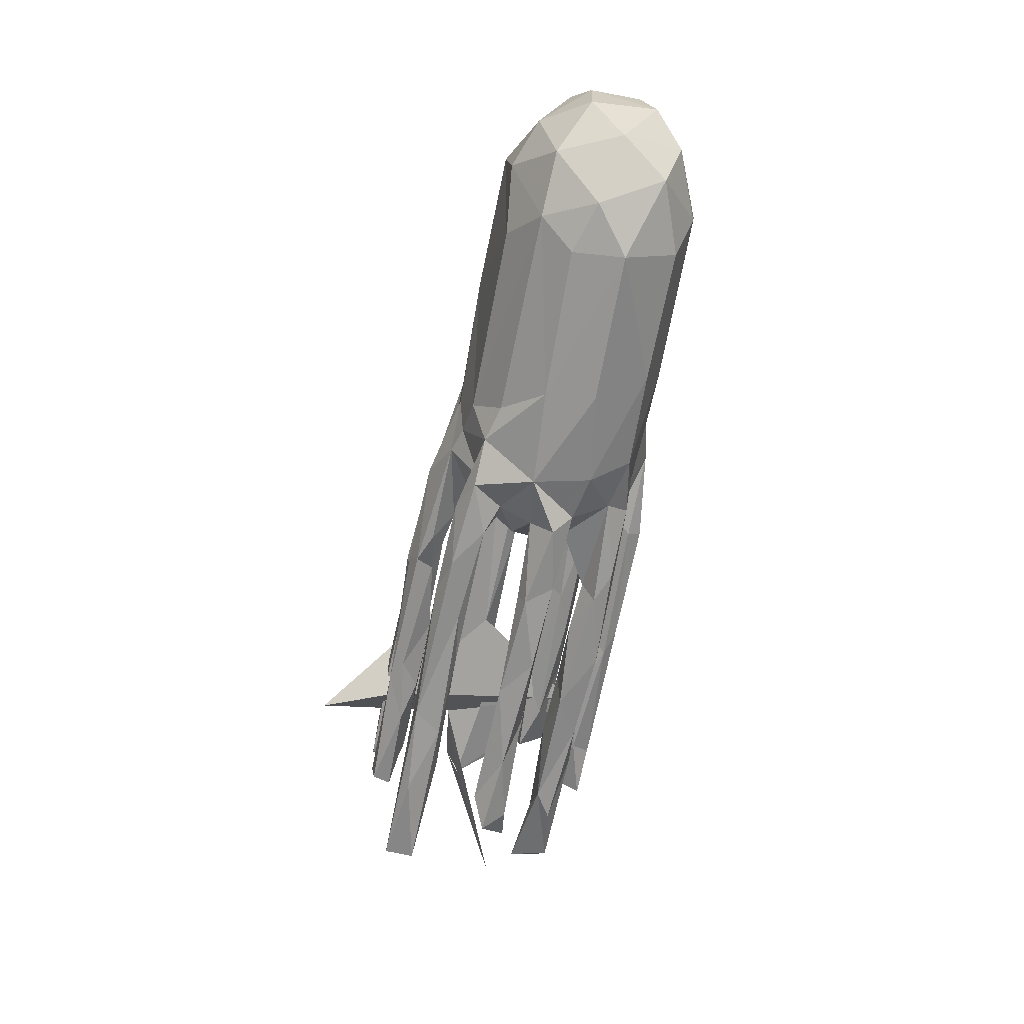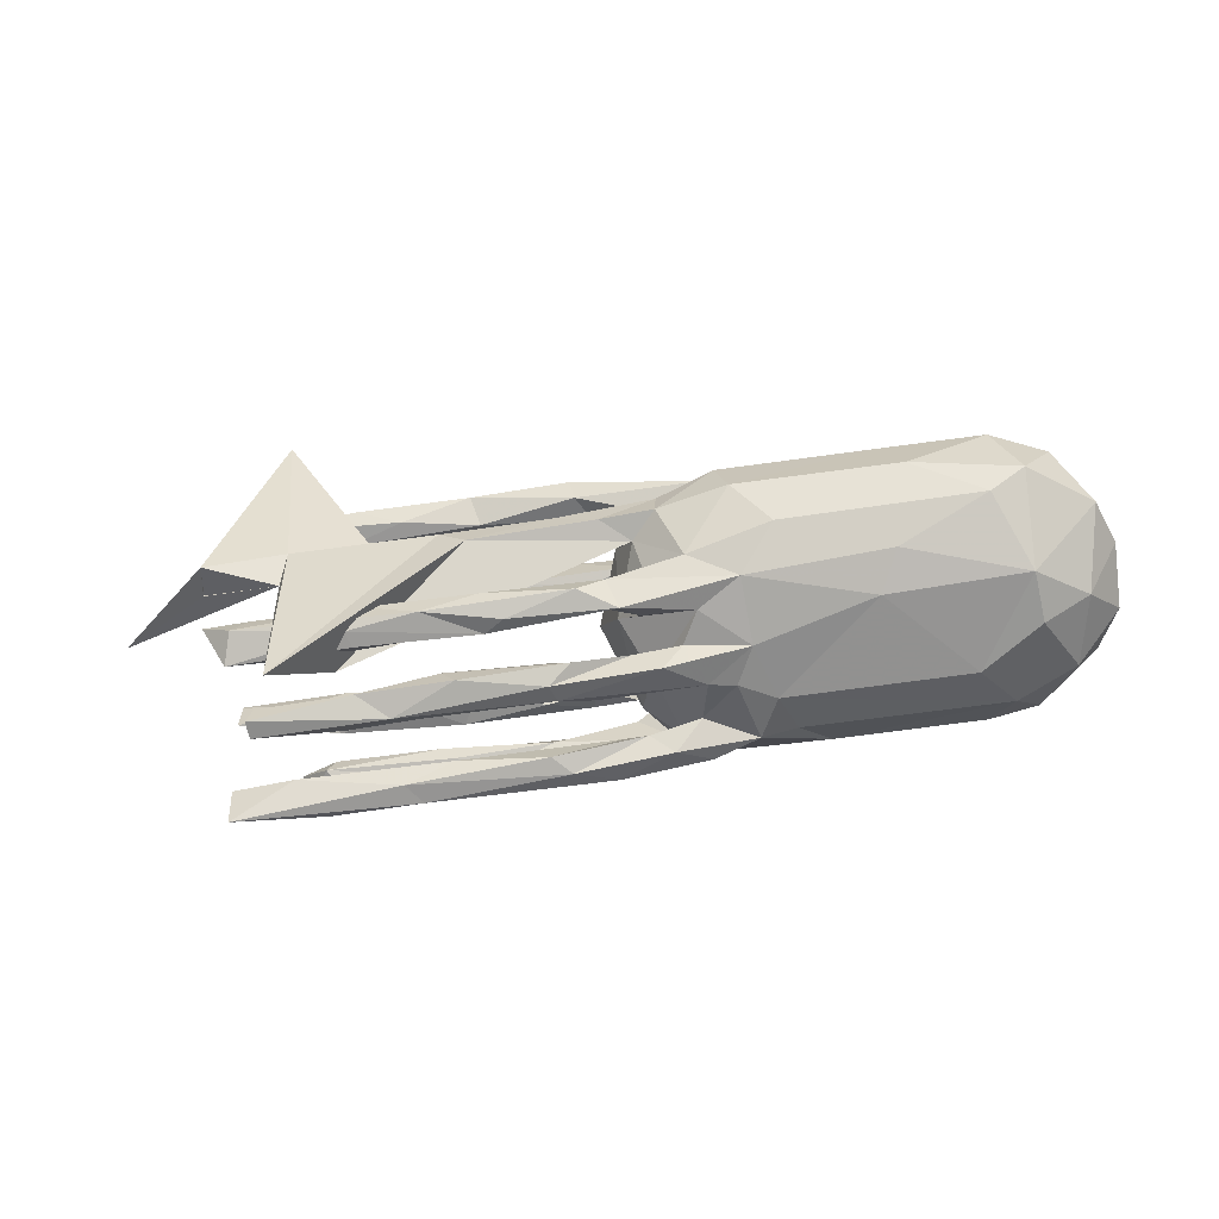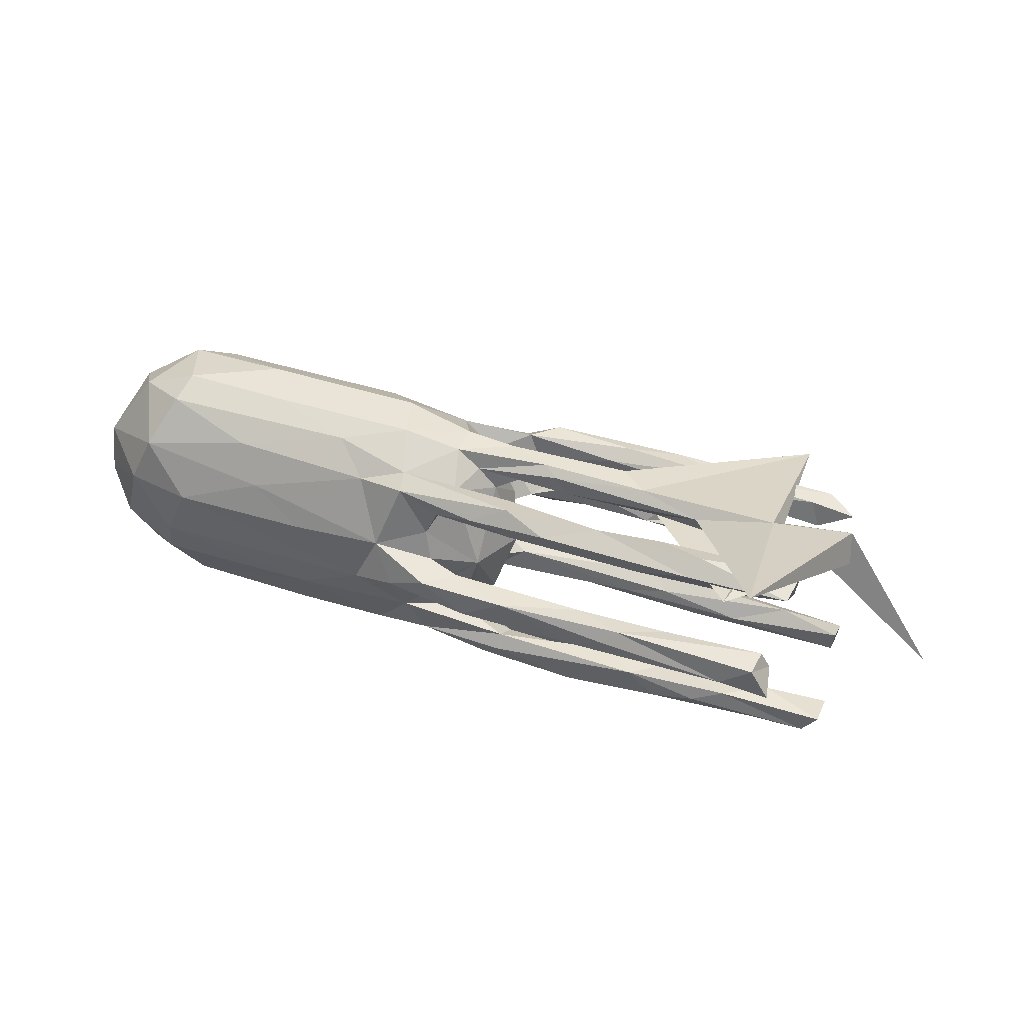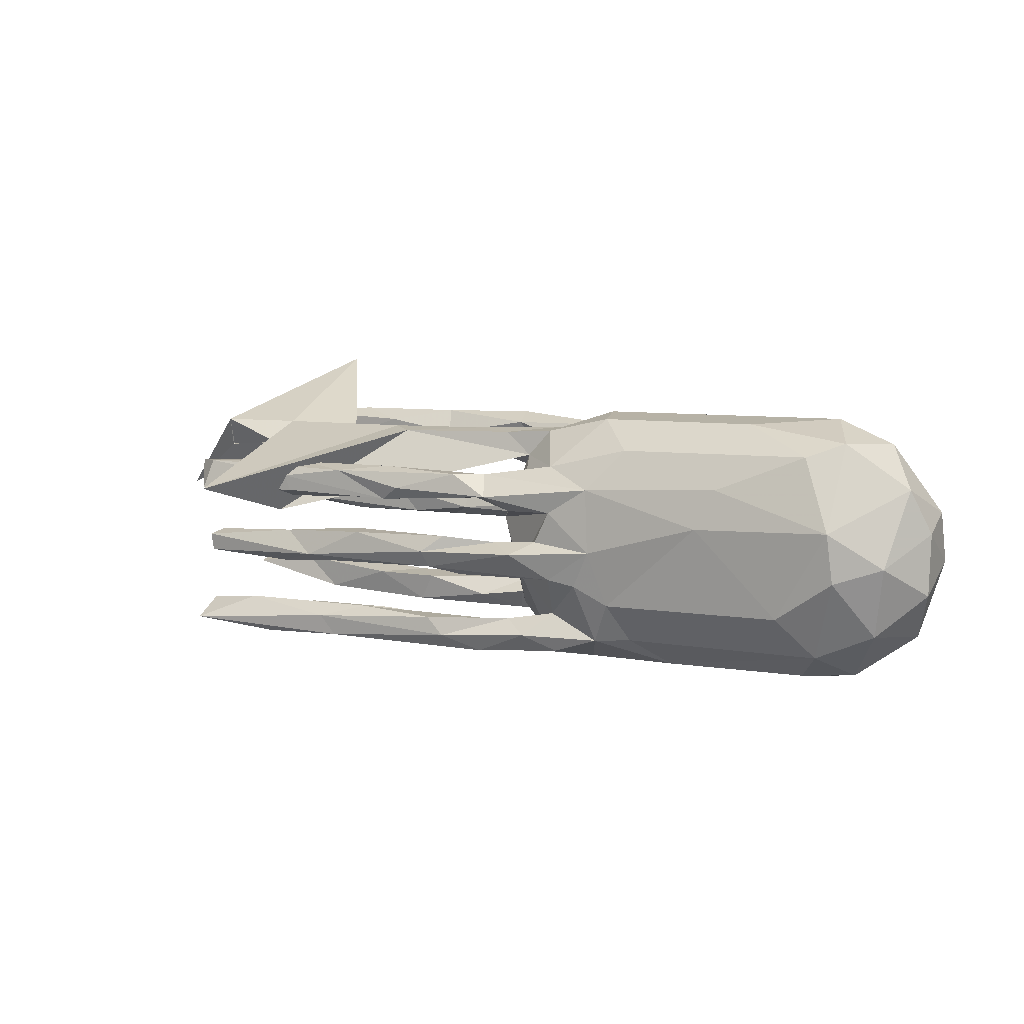
<metadata>
{"format":"obj","ext":"obj","renderer":"f3d","projection":"perspective","resolution":1024,"background":"white","views":[{"elev":-67.7,"azim":-101.5,"up":"+Y"},{"elev":-74.7,"azim":-172.0,"up":"+Z"},{"elev":48.9,"azim":18.6,"up":"+Y"},{"elev":6.5,"azim":-154.3,"up":"+Y"}]}
</metadata>
<code>
v 0.783 0.1511 -0.1668
v 0.8147 -0.1108 0.1872
v 0.8058 -0.2224 -0.1661
v 0.7138 -0.005071 -0.1924
v 0.7241 -0.05109 -0.2199
v 0.7854 -0.1487 0.1946
v 0.6757 -0.1698 -0.1278
v 0.7977 -0.2369 -0.1081
v 0.8038 0.1753 -0.01635
v 0.7925 0.2376 -0.04434
v 0.645 0.3732 0.3015
v 0.8187 -0.1262 0.1231
v 0.6947 0.0329 0.1908
v 0.7258 -0.01478 -0.2266
v 0.6771 -0.2681 0.02879
v 0.8014 -0.1841 -0.1047
v 0.7005 -0.2349 0.07849
v 0.7068 0.01554 0.2587
v 0.7186 0.2534 0.1108
v 0.6712 -0.177 0.1768
v 0.9954 0.0667 0.09715
v 0.6404 -0.256 0.07078
v 0.7424 0.09233 -0.229
v 0.6668 0.07649 0.2501
v 0.6895 -0.1111 0.1401
v 0.5858 0.007995 0.2233
v 0.7118 0.197 0.1219
v 0.4708 -0.195 -0.1679
v 0.6408 -0.2068 0.01402
v 0.6914 0.1556 -0.1761
v 0.5419 -0.1429 0.1983
v 0.6092 0.1892 0.1503
v 0.7326 -0.05177 -0.1835
v 0.7055 0.2434 0.1798
v 0.6745 0.07309 0.1937
v 0.6132 -0.2454 -0.001189
v 0.7117 0.104 -0.1601
v 0.6495 0.188 -0.06852
v 0.603 0.02886 0.2606
v 0.4767 -0.2372 -0.1072
v 0.6237 -0.2031 0.04695
v 0.5685 -0.2068 -0.09554
v 0.6199 -0.01461 -0.1652
v 0.606 -0.109 0.1868
v 0.5502 -0.06955 -0.187
v 0.6155 0.1748 0.005732
v 0.5036 -0.2705 0.04022
v 0.3736 0.07769 0.2399
v 0.6197 -0.2437 -0.1478
v 0.472 0.2113 0.001337
v 0.6313 0.2354 -0.02153
v 0.4881 0.1566 -0.1863
v 0.5093 0.09624 -0.2299
v 0.5843 0.2372 0.2171
v 0.4777 -0.1334 0.127
v 0.7251 0.1541 -0.2141
v 0.4273 0.2384 0.1048
v 0.5872 0.07904 -0.1982
v 0.2956 0.1868 0.1364
v 0.4187 -0.06019 -0.2059
v 0.3339 0.004429 0.2398
v 0.5179 0.2617 0.143
v 0.525 0.003291 -0.2093
v 0.477 -0.03614 -0.1665
v 0.3658 0.01358 -0.1841
v 0.5381 0.2033 0.1103
v 0.6494 0.1044 -0.3633
v 0.5004 0.2354 0.1775
v 0.386 -0.2156 0.00991
v 0.3701 -0.1695 -0.1431
v 0.2935 0.2612 0.1363
v 0.4511 -0.1779 0.1892
v 0.1856 0.1869 -0.00303
v 0.5195 0.1287 -0.2335
v 0.438 -0.2368 -0.1635
v 0.342 -0.2565 0.001241
v 0.4698 0.06561 0.197
v 0.5526 0.04748 -0.2029
v 0.4203 -0.2246 0.06453
v 0.2731 0.157 -0.2017
v 0.2954 0.2269 -0.07115
v 0.4441 0.1278 -0.163
v 0.387 0.1982 0.1661
v 0.3377 0.01043 -0.2289
v 0.4173 -0.202 0.037
v 0.2996 0.08533 -0.1855
v 0.4229 0.01061 0.2059
v 0.3838 0.1457 -0.2297
v 0.4637 -0.0463 -0.2279
v 0.2811 0.0264 0.1883
v 0.1959 -0.2352 -0.117
v 0.2794 0.2111 0.1064
v 0.3434 -0.1358 0.1303
v 0.2337 0.1131 -0.2377
v 0.4004 -0.186 -0.107
v 0.2625 -0.1885 0.1971
v 0.2799 0.06602 0.2002
v 0.3476 0.2334 -0.0237
v 0.1798 -0.04571 -0.1849
v 0.2422 0.1377 -0.1703
v 0.3748 -0.1928 0.1415
v 0.1946 -0.2162 0.02806
v 0.3304 -0.02322 -0.163
v 0.2943 -0.2218 0.06349
v 0.1231 -0.2367 -0.004059
v 0.2619 -0.27 0.05521
v 0.395 -0.1281 0.1838
v 0.3436 0.05174 0.2574
v 0.1593 0.2211 -0.008999
v 0.2056 -0.17 0.1263
v 0.006457 0.0156 0.1951
v 0.1563 -0.215 -0.1741
v 0.1197 -0.2678 0.01082
v 0.1185 0.07474 0.2485
v 0.3807 0.1654 -0.02571
v 0.1271 0.01189 -0.2209
v 0.1736 -0.02252 -0.2369
v 0.2378 0.11 -0.1649
v 0.165 0.00614 -0.1895
v 0.2858 0.02032 0.2571
v 0.3112 -0.2107 -0.1022
v 0.05582 -0.1809 -0.1134
v 0.1177 -0.1988 0.1602
v 0.272 0.08644 -0.2235
v -0.002491 -0.2337 -0.102
v 0.09631 -0.07237 -0.1973
v 0.04849 0.2298 -0.06204
v 0.1931 -0.1777 -0.1705
v 0.0619 -0.1888 0.186
v 0.07138 0.09322 -0.1676
v 0.001172 0.06848 0.1947
v 0.02693 0.1011 -0.225
v 0.1611 -0.05673 -0.2208
v 0.1864 0.2413 0.1767
v 0.131 0.2351 -0.02695
v 0.1484 -0.2259 0.06228
v 0.09356 0.2408 0.1008
v 0.06678 0.192 0.1185
v 0.1004 0.1472 -0.2232
v 0.1004 0.263 0.1462
v 0.07613 0.008006 0.006494
v 0.01829 0.000676 -0.1879
v -0.03652 -0.2014 -0.1687
v -0.04883 -0.2729 0.03454
v 0.03222 -0.2076 0.05903
v 0.07104 0.173 -0.02067
v -0.008188 0.1817 -0.06906
v 0.0885 0.04545 0.1882
v 0.07232 -0.2454 -0.1543
v 0.04232 -0.1015 0.06269
v 0.02609 0.1547 0.000228
v -0.05683 0.192 0.1465
v -0.007794 0.06803 -0.175
v 0.1168 0.1985 0.1626
v 0.02435 0.03361 0.1209
v 0.08186 -0.2626 0.06105
v -0.02648 0.1203 -0.1364
v 0.09528 -0.1256 0.1759
v 0.05659 -0.02731 -0.1597
v 0.0373 0.04577 -0.09493
v -0.01321 -0.1812 0.06681
v 0.03601 0.02177 0.2561
v 0.1051 -0.1574 0.1333
v -0.01096 0.2041 0.002346
v -0.04158 -0.2281 -0.01181
v -0.07889 -0.1519 0.1892
v -0.05614 -0.2054 -0.07842
v 0.02615 0.2254 0.1669
v -0.01241 -0.05907 -0.1342
v 0.09387 -0.1531 0.1965
v -0.06002 0.06954 0.2408
v -0.02738 -0.1978 -0.08196
v 0.01656 -0.1497 -0.03744
v 0.04702 0.1456 -0.1818
v -0.1109 -0.07216 -0.1957
v 0.03449 0.003451 0.2285
v -0.01286 -0.1017 0.1394
v -0.04009 0.2004 0.079
v -0.1094 0.07013 -0.1937
v -0.03457 -0.01849 -0.2313
v -0.07364 -0.2343 0.07068
v 0.009359 -0.1716 -0.14
v -0.05718 0.2356 -0.0676
v -0.1397 0.02368 0.2287
v -0.06524 0.07261 0.1721
v -0.08156 0.1304 0.1503
v -0.09999 -0.01563 0.1911
v -0.0961 -0.1879 0.1441
v -0.07521 0.005501 -0.1857
v -0.1942 0.1224 -0.1919
v -0.1043 -0.2341 -0.1408
v -0.09957 0.1663 -0.1591
v -0.06072 0.2409 -0.005186
v -0.09311 -0.1541 -0.1326
v -0.1954 -0.2055 -0.1379
v -0.1451 -0.2602 -0.02615
v -0.1967 0.2656 -0.08189
v -0.1419 0.2279 0.1375
v -0.1852 0.09526 0.1874
v -0.1223 -0.08207 0.1927
v -0.1734 0.2768 0.008337
v -0.1482 0.2407 0.09546
v -0.2003 -0.01045 -0.1949
v -0.1635 -0.08496 -0.1809
v -0.3047 0.2589 0.05937
v -0.1985 -0.1901 0.1658
v -0.1687 -0.2533 0.08716
v -0.2662 0.2054 -0.1527
v -0.2396 0.2133 0.1187
v -0.4394 0.05335 -0.2014
v -0.3668 -0.09363 0.196
v -0.3896 -0.2039 0.158
v -0.2678 -0.2018 -0.119
v -0.3485 -0.2739 0.057
v -0.4783 0.1345 -0.1878
v -0.3728 0.08406 0.1903
v -0.333 -0.2602 -0.04118
v -0.4684 0.2751 0.006915
v -0.6412 -0.2766 0.0514
v -0.5221 0.2189 0.1092
v -0.235 -0.1229 -0.1721
v -0.2312 -0.01021 0.2064
v -0.7157 0.05865 -0.2
v -0.4766 0.1486 0.1583
v -0.6049 -0.1239 -0.1758
v -0.6468 0.0822 0.1902
v -0.6897 -0.02674 0.1987
v -0.647 -0.1959 0.1569
v -0.5187 0.2637 -0.08712
v -0.627 -0.259 -0.05084
v -0.6965 0.2529 0.06169
v -0.6566 0.2053 -0.1546
v -0.7253 -0.04256 -0.1894
v -0.7305 -0.2546 -0.02
v -0.7031 -0.1072 0.1866
v -0.7935 -0.1553 -0.1137
v -0.7846 0.07086 0.1568
v -0.7281 0.2324 -0.1162
v -0.6731 -0.2066 -0.1192
v -0.6827 0.2744 0.001196
v -0.7883 -0.2017 0.103
v -0.794 0.2249 0.007664
v -0.8538 0.1424 -0.09004
v -0.819 -0.012 -0.1525
v -0.8897 -0.01857 0.07551
v -0.8524 -0.1682 0.0082
v -0.7409 0.1723 0.136
v -0.8315 -0.08253 0.1341
v -0.887 -0.07266 -0.06067
v -0.8866 0.08533 0.04721
v -0.89 0.05246 -0.05711
v 0.6199 -0.1784 0.1432
f 211 206 200
f 166 200 206
f 222 211 200
f 212 206 211
f 107 72 31
f 20 31 72
f 44 107 31
f 96 72 107
f 170 96 107
f 101 72 96
f 199 171 185
f 131 185 171
f 186 199 185
f 184 171 199
f 142 159 116
f 119 116 159
f 117 142 116
f 169 159 142
f 24 18 13
f 26 13 18
f 35 24 13
f 39 18 24
f 77 35 13
f 48 24 35
f 77 48 35
f 39 24 48
f 97 48 77
f 90 97 77
f 114 48 97
f 114 108 48
f 39 48 108
f 120 108 114
f 131 114 97
f 92 66 59
f 32 59 66
f 138 92 59
f 57 66 92
f 148 131 97
f 171 114 131
f 162 114 171
f 222 184 199
f 162 171 184
f 39 26 18
f 87 13 26
f 61 26 39
f 120 39 108
f 61 39 120
f 176 61 120
f 162 120 114
f 176 120 162
f 176 162 184
f 87 26 61
f 90 87 61
f 61 111 90
f 148 90 111
f 176 111 61
f 184 111 176
f 14 4 5
f 33 5 4
f 89 14 5
f 63 4 14
f 203 189 180
f 142 180 189
f 175 203 180
f 179 189 203
f 180 142 117
f 133 180 117
f 84 117 116
f 116 119 65
f 103 65 119
f 84 116 65
f 89 117 84
f 63 84 65
f 89 84 63
f 14 89 63
f 103 63 65
f 43 4 63
f 130 132 124
f 94 124 132
f 86 130 124
f 153 132 130
f 164 109 135
f 98 135 109
f 193 164 135
f 73 109 164
f 124 53 86
f 58 86 53
f 74 53 124
f 139 94 132
f 174 139 132
f 88 94 139
f 88 124 94
f 80 88 139
f 74 124 88
f 56 74 88
f 23 53 74
f 58 53 23
f 56 23 74
f 37 58 23
f 52 88 80
f 174 80 139
f 52 56 88
f 1 23 56
f 127 135 81
f 98 81 135
f 147 127 81
f 193 135 127
f 67 81 98
f 51 67 98
f 78 81 67
f 50 51 98
f 38 67 51
f 10 38 51
f 78 67 38
f 21 38 10
f 11 10 51
f 10 9 21
f 38 21 9
f 11 9 10
f 234 230 219
f 217 219 230
f 241 234 219
f 239 230 234
f 230 239 217
f 213 217 239
f 214 219 217
f 196 165 144
f 113 144 165
f 181 196 144
f 167 165 196
f 165 105 113
f 76 113 105
f 102 105 165
f 102 76 105
f 106 113 76
f 246 236 234
f 239 234 236
f 241 246 234
f 249 236 246
f 173 165 167
f 191 167 196
f 161 165 173
f 169 173 167
f 102 69 76
f 29 76 69
f 85 69 102
f 76 29 36
f 15 36 29
f 47 76 36
f 244 236 249
f 245 249 246
f 169 160 173
f 141 173 160
f 179 160 169
f 151 141 160
f 150 173 141
f 249 251 244
f 243 244 251
f 245 251 249
f 147 160 157
f 153 157 160
f 192 147 157
f 151 160 147
f 146 151 147
f 243 242 238
f 240 238 242
f 223 243 238
f 250 242 243
f 147 81 78
f 115 147 78
f 19 34 27
f 32 27 34
f 66 19 27
f 62 34 19
f 140 71 137
f 92 137 71
f 202 140 137
f 134 71 140
f 71 62 57
f 19 57 62
f 92 71 57
f 68 62 71
f 241 219 228
f 212 228 219
f 235 241 228
f 214 212 219
f 211 228 212
f 212 207 206
f 188 206 207
f 214 207 212
f 166 206 188
f 181 188 207
f 169 142 189
f 138 137 92
f 178 137 138
f 225 223 210
f 215 210 223
f 221 225 210
f 233 223 225
f 244 223 233
f 239 233 225
f 43 33 4
f 45 5 33
f 60 64 103
f 43 103 64
f 99 60 103
f 45 64 60
f 126 133 99
f 60 99 133
f 159 126 99
f 175 133 126
f 119 159 99
f 175 126 159
f 118 130 86
f 157 153 130
f 179 132 153
f 174 157 130
f 215 190 210
f 203 210 190
f 208 190 215
f 232 215 223
f 103 43 63
f 179 169 189
f 190 179 203
f 132 179 190
f 221 210 203
f 204 221 203
f 236 244 233
f 243 223 244
f 45 33 43
f 64 45 43
f 119 99 103
f 175 159 169
f 194 175 169
f 167 194 169
f 204 175 194
f 239 236 233
f 195 204 194
f 143 195 194
f 221 204 195
f 213 221 195
f 221 239 225
f 123 188 163
f 161 163 188
f 110 123 163
f 129 188 123
f 101 123 110
f 158 110 163
f 96 123 101
f 93 101 110
f 55 101 93
f 158 93 110
f 101 55 252
f 25 252 55
f 72 101 252
f 252 12 6
f 2 6 12
f 20 252 6
f 25 12 252
f 161 177 163
f 158 163 177
f 155 177 161
f 107 93 158
f 107 55 93
f 44 25 55
f 2 12 25
f 44 6 2
f 150 155 161
f 200 177 155
f 173 150 161
f 141 155 150
f 151 155 141
f 250 245 237
f 248 237 245
f 247 250 237
f 251 245 250
f 155 151 178
f 164 178 151
f 186 155 178
f 250 247 242
f 231 242 247
f 146 164 151
f 193 178 164
f 240 242 231
f 220 231 247
f 218 240 231
f 28 3 75
f 49 75 3
f 112 28 75
f 7 3 28
f 8 49 3
f 40 75 49
f 143 182 112
f 128 112 182
f 149 143 112
f 194 182 143
f 128 28 112
f 70 28 128
f 203 175 204
f 180 133 175
f 89 45 60
f 5 45 89
f 133 89 60
f 89 133 117
f 181 161 188
f 68 34 62
f 235 228 211
f 129 166 188
f 170 166 129
f 96 170 129
f 158 166 170
f 96 129 123
f 223 238 232
f 229 232 238
f 160 179 153
f 182 194 167
f 172 182 167
f 121 95 122
f 70 122 95
f 125 121 122
f 42 95 121
f 172 122 182
f 128 182 122
f 125 122 172
f 40 8 42
f 16 42 8
f 121 40 42
f 49 8 40
f 91 40 121
f 191 125 167
f 172 167 125
f 149 125 191
f 229 197 208
f 192 208 197
f 232 229 208
f 218 197 229
f 174 192 157
f 183 147 192
f 232 208 215
f 100 174 130
f 250 243 251
f 7 42 16
f 3 7 16
f 95 42 7
f 70 95 7
f 3 16 8
f 91 121 125
f 217 195 196
f 191 196 195
f 214 217 196
f 213 195 217
f 221 213 239
f 197 183 192
f 201 183 197
f 20 72 252
f 6 31 20
f 44 31 6
f 241 235 248
f 227 248 235
f 246 241 248
f 227 235 211
f 158 200 166
f 177 200 158
f 158 170 107
f 44 55 107
f 2 25 44
f 127 147 183
f 190 208 192
f 143 191 195
f 143 149 191
f 91 125 149
f 75 91 149
f 40 91 75
f 112 75 149
f 70 128 122
f 28 70 7
f 174 190 192
f 187 200 155
f 227 237 248
f 246 248 245
f 226 237 227
f 185 187 155
f 184 200 187
f 186 185 155
f 111 187 185
f 102 104 85
f 79 85 104
f 136 104 102
f 109 50 98
f 73 50 109
f 115 50 73
f 146 73 164
f 115 73 146
f 79 41 85
f 29 85 41
f 22 41 79
f 106 79 104
f 181 145 161
f 165 161 145
f 156 145 181
f 22 15 17
f 29 17 15
f 41 22 17
f 47 15 22
f 29 41 17
f 47 22 79
f 106 47 79
f 76 47 106
f 156 106 104
f 156 104 136
f 145 136 102
f 113 106 156
f 145 156 136
f 144 156 181
f 113 156 144
f 196 181 207
f 196 207 214
f 201 202 193
f 178 193 202
f 183 201 193
f 205 202 201
f 231 205 218
f 201 218 205
f 220 205 231
f 229 240 218
f 137 178 202
f 152 186 178
f 247 224 220
f 209 220 224
f 226 224 247
f 205 220 209
f 199 209 224
f 138 152 178
f 198 186 152
f 154 152 138
f 168 152 154
f 59 154 138
f 83 59 32
f 27 32 66
f 202 205 209
f 198 202 209
f 140 202 198
f 199 198 209
f 19 66 57
f 168 140 198
f 226 247 237
f 1 37 23
f 82 58 37
f 132 190 174
f 118 100 130
f 80 174 100
f 82 100 118
f 82 118 86
f 52 100 82
f 58 82 86
f 30 82 37
f 82 30 52
f 56 52 30
f 1 30 37
f 56 30 1
f 52 80 100
f 87 77 13
f 240 229 238
f 54 78 38
f 85 29 69
f 183 193 127
f 218 201 197
f 54 38 9
f 115 78 54
f 46 115 54
f 46 54 9
f 50 115 46
f 147 115 146
f 165 145 102
f 216 199 224
f 186 198 199
f 168 198 152
f 134 168 154
f 83 154 59
f 134 154 83
f 68 134 83
f 68 83 32
f 34 68 32
f 134 140 168
f 68 71 134
f 11 50 46
f 51 50 11
f 9 11 46
f 36 15 47
f 222 227 211
f 216 224 226
f 87 90 77
f 148 97 90
f 111 185 131
f 200 184 222
f 216 222 199
f 226 222 216
f 111 131 148
f 184 187 111
f 227 222 226

</code>
